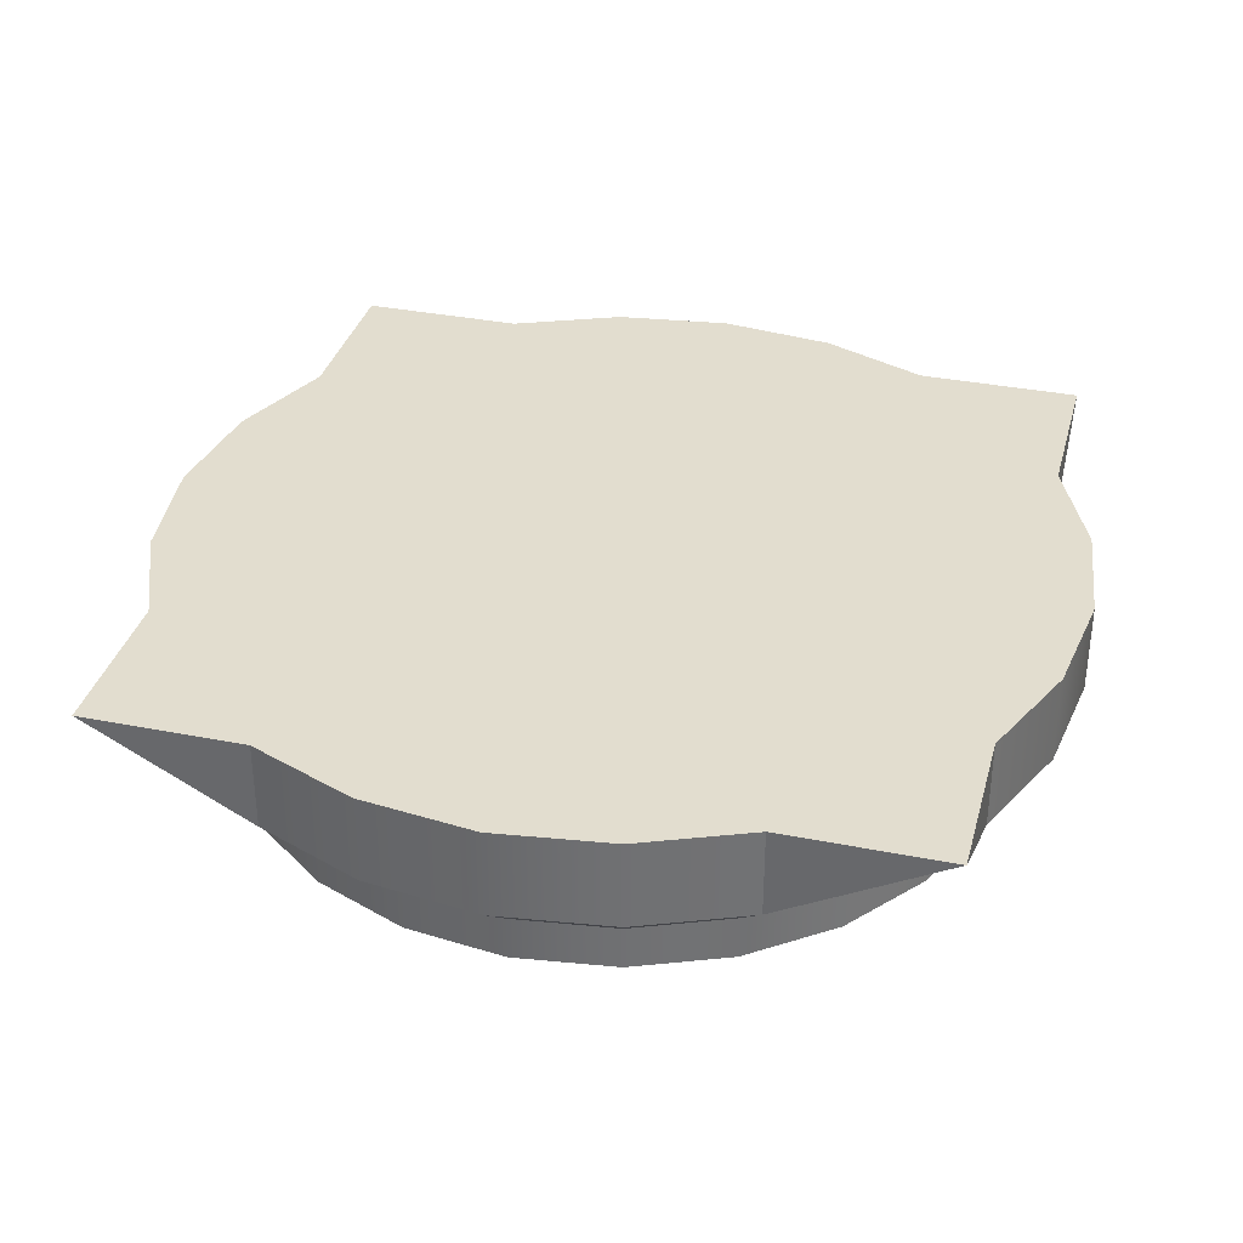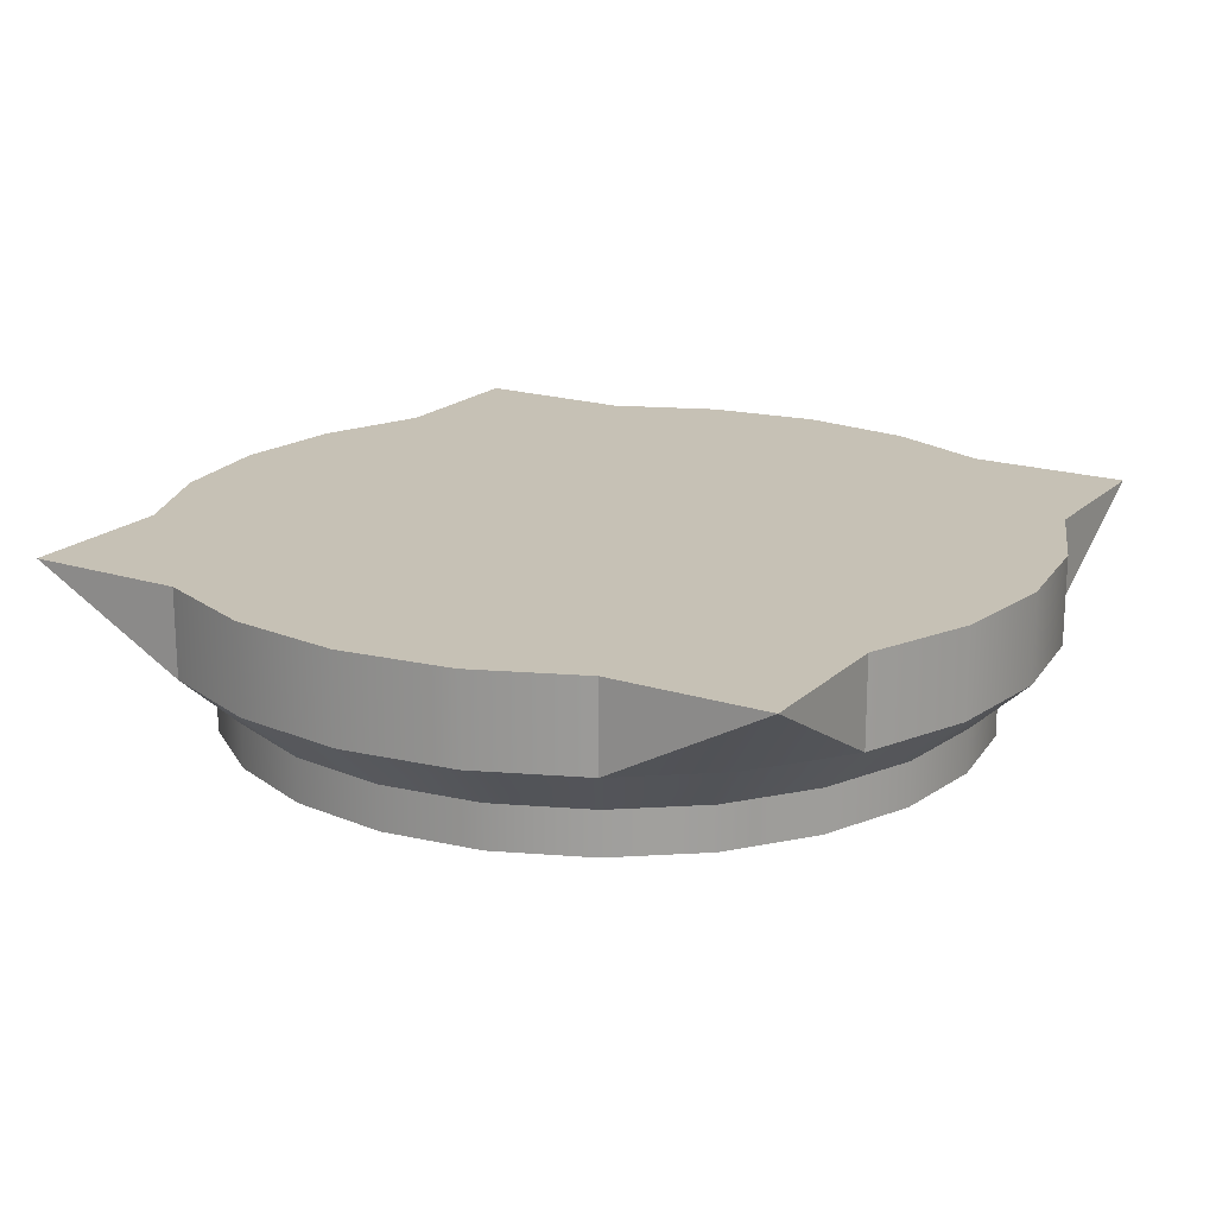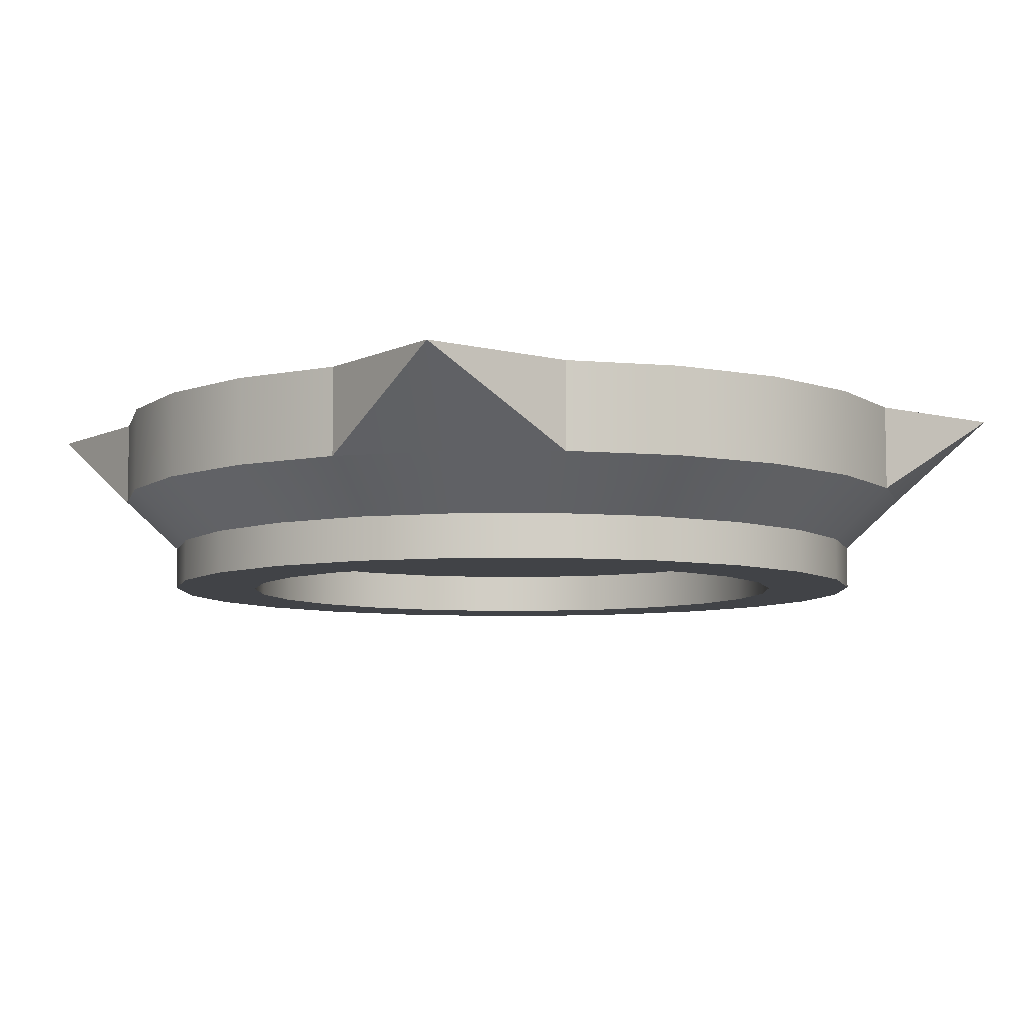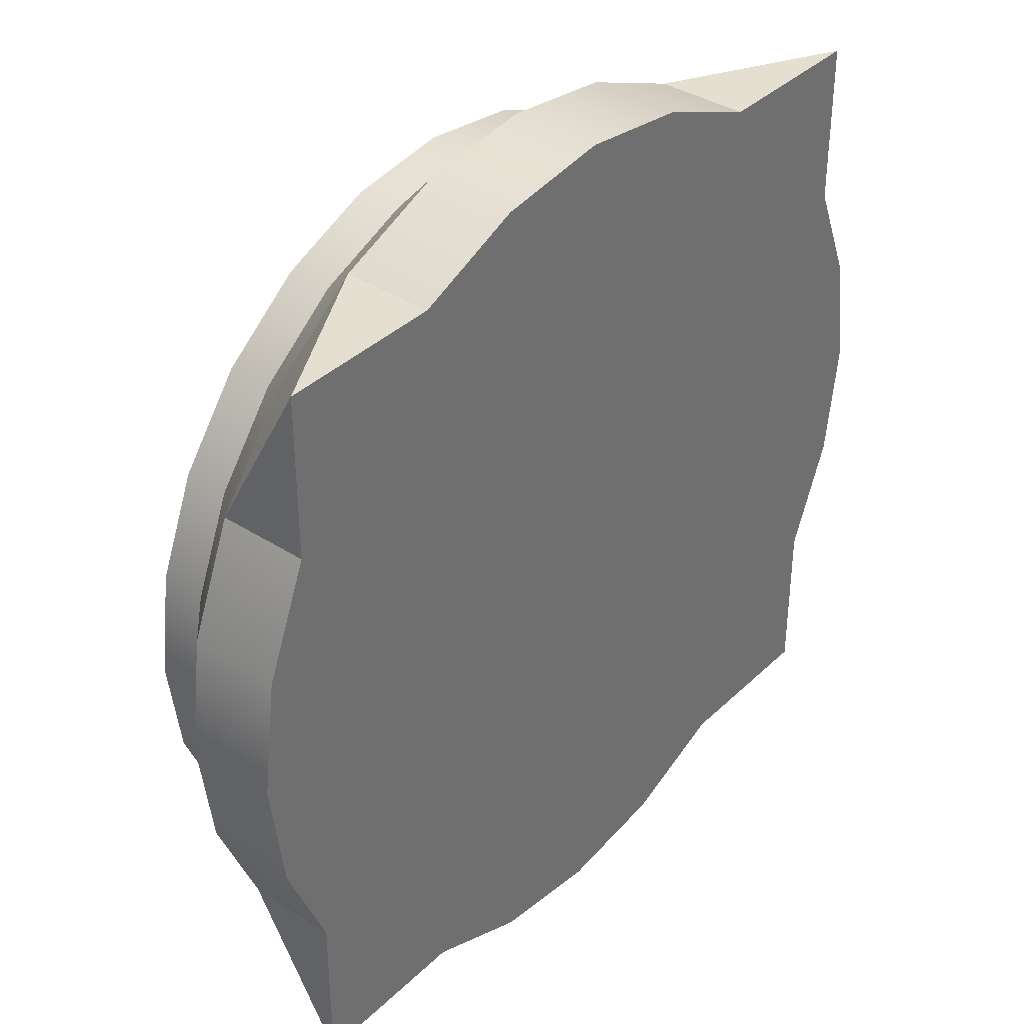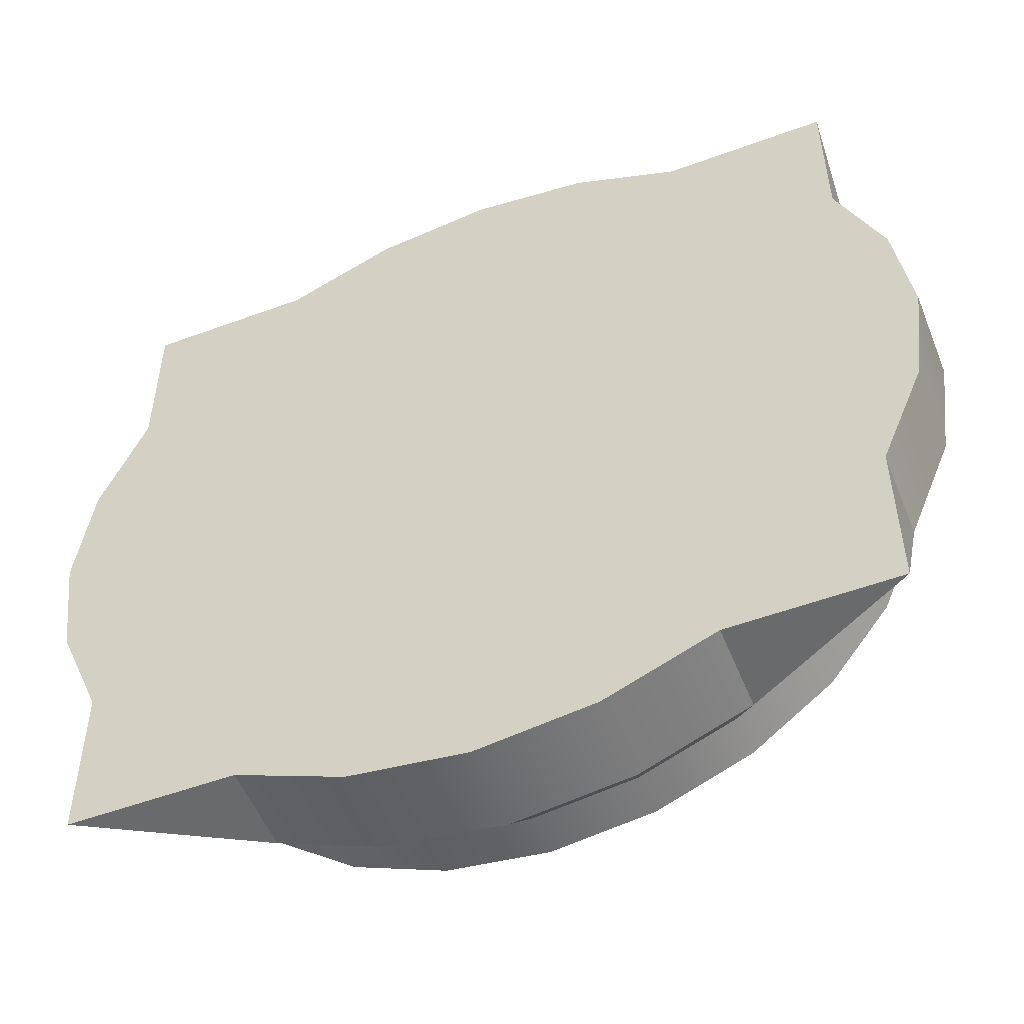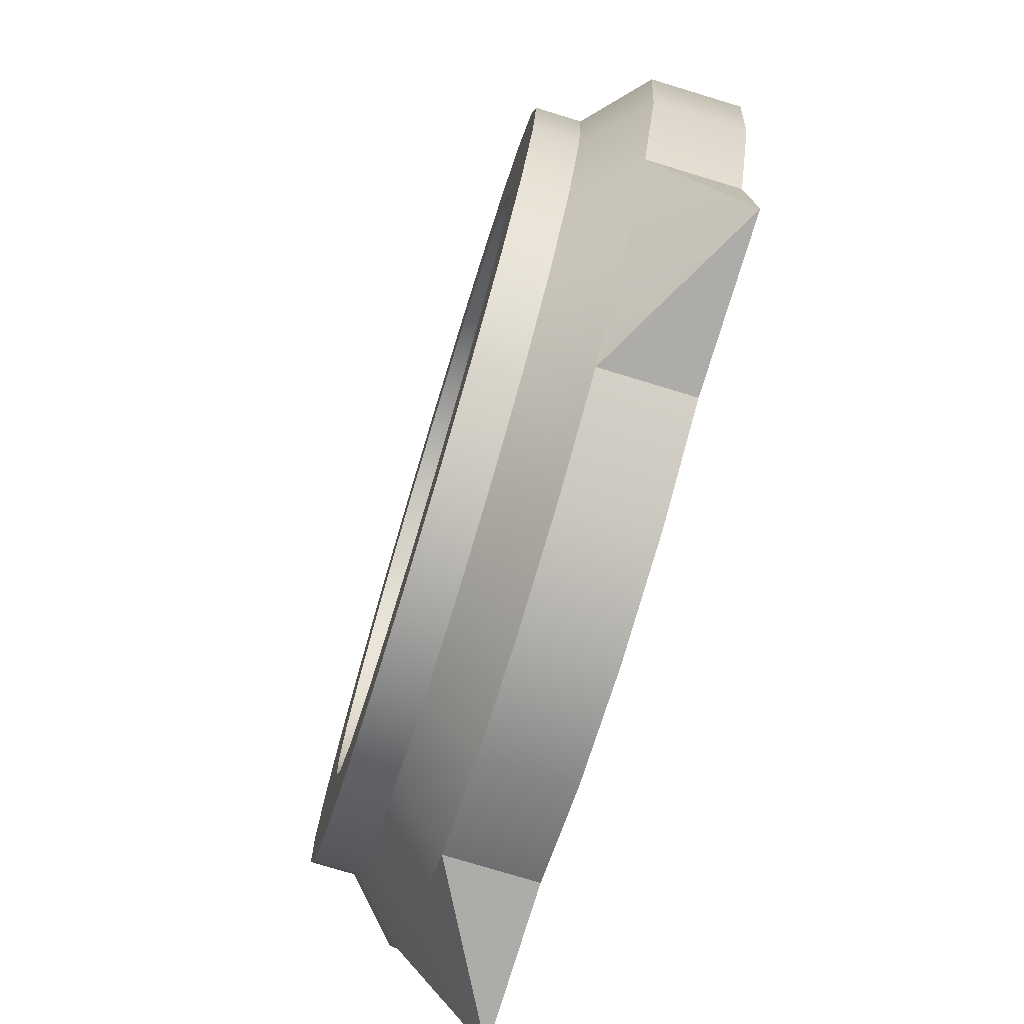
<metadata>
{"format":"obj","ext":"obj","renderer":"f3d","projection":"perspective","resolution":1024,"background":"white","views":[{"elev":35.0,"azim":-165.2,"up":"+Z"},{"elev":18.8,"azim":-59.0,"up":"+Z"},{"elev":-7.1,"azim":-36.7,"up":"+Z"},{"elev":37.3,"azim":-50.4,"up":"+Y"},{"elev":-52.9,"azim":21.6,"up":"+Y"},{"elev":-77.0,"azim":-106.9,"up":"+Y"}]}
</metadata>
<code>
o towerRound_base.001_clickable
v 0 -0.5 -0
v 0.1294 -0.483 -0
v -0 -0.5 -0.1
v 0.1294 -0.483 -0.1
v 0.483 0.1294 -0.1
v 0.483 0.1294 -0
v 0.433 0.25 -0.1
v 0.433 0.25 -0
v -0 -0.435 -0.16
v -0.1294 -0.483 -0.1
v -0.1126 -0.4202 -0.16
v -0.5 0 0
v -0.5 0 -0.1
v -0.483 0.1294 -0
v -0.483 0.1294 -0.1
v -0.433 -0.25 -0
v -0.433 -0.25 -0.1
v -0.483 -0.1294 -0
v -0.483 -0.1294 -0.1
v -0.433 0.25 -0
v -0.433 -0.433 -0
v -0.433 0.433 -0
v -0.25 -0.433 -0
v -0.25 0.433 -0
v -0.1294 -0.483 -0
v -0.1294 0.483 -0
v 0 0.5 -0
v 0.1294 0.483 -0
v 0.25 -0.433 -0
v 0.25 0.433 -0
v 0.433 -0.433 -0
v 0.433 -0.25 -0
v 0.433 0.433 -0
v 0.483 -0.1294 -0
v 0.5 0 -0
v 0.25 -0.433 -0.1
v 0.433 -0.25 -0.1
v 0.3767 -0.2175 -0.16
v 0.3536 -0.3536 -0.1
v 0.3076 -0.3076 -0.16
v -0 0.5 -0.1
v 0.1294 0.483 -0.1
v -0.4202 -0.1126 -0.16
v -0.435 0 -0.16
v -0.2175 -0.3767 -0.16
v -0.25 -0.433 -0.1
v 0.483 -0.1294 -0.1
v 0.5 0 -0.1
v 0.435 0 -0.16
v 0.4202 0.1126 -0.16
v -0.3076 -0.3076 -0.16
v -0.3536 -0.3536 -0.1
v 0.2175 -0.3767 -0.16
v 0.1126 -0.4202 -0.16
v -0.1294 0.483 -0.1
v 0.3767 0.2175 -0.16
v 0.4202 -0.1126 -0.16
v -0.433 0.25 -0.1
v 0.25 0.433 -0.1
v 0.2175 0.3767 -0.16
v 0.1126 0.4202 -0.16
v -0.1126 0.4202 -0.16
v -0.2175 0.3767 -0.16
v -0.25 0.433 -0.1
v -0.3767 -0.2175 -0.16
v -0 0.435 -0.16
v -0.3076 0.3076 -0.16
v -0.3536 0.3536 -0.1
v -0.4202 0.1126 -0.16
v 0.3536 0.3536 -0.1
v 0.3076 0.3076 -0.16
v -0.3767 0.2175 -0.16
v 0.3351 0 -0.16
v 0.3237 0.08673 -0.16
v 0.3237 -0.08673 -0.16
v 0.2902 -0.1675 -0.16
v 0.2902 0.1675 -0.16
v 0.2369 -0.2369 -0.16
v 0.2369 0.2369 -0.16
v 0.1675 -0.2902 -0.16
v 0.1675 0.2902 -0.16
v 0.08673 -0.3237 -0.16
v 0.08673 0.3237 -0.16
v -0 -0.3351 -0.16
v -0 0.3351 -0.16
v -0.08673 -0.3237 -0.16
v -0.08673 0.3237 -0.16
v -0.1675 0.2902 -0.16
v -0.1675 -0.2902 -0.16
v -0.2369 -0.2369 -0.16
v -0.2369 0.2369 -0.16
v -0.2902 -0.1675 -0.16
v -0.2902 0.1675 -0.16
v -0.3237 -0.08673 -0.16
v -0.3237 0.08673 -0.16
v -0.3351 0 -0.16
v 0.435 0 -0.21
v 0.4202 0.1126 -0.21
v 0.4202 -0.1126 -0.21
v 0.3767 -0.2175 -0.21
v 0.3767 0.2175 -0.21
v 0.3076 -0.3076 -0.21
v 0.3351 0 -0.21
v 0.3237 -0.08673 -0.21
v 0.2902 -0.1675 -0.21
v 0.2175 -0.3767 -0.21
v 0.2369 -0.2369 -0.21
v 0.1675 -0.2902 -0.21
v 0.1126 -0.4202 -0.21
v 0.08673 -0.3237 -0.21
v -0 -0.435 -0.21
v -0 -0.3351 -0.21
v -0.08673 -0.3237 -0.21
v -0.1126 -0.4202 -0.21
v -0.1675 -0.2902 -0.21
v -0.2175 -0.3767 -0.21
v -0.2369 -0.2369 -0.21
v -0.3076 -0.3076 -0.21
v -0.2902 -0.1675 -0.21
v -0.3237 -0.08673 -0.21
v -0.3767 -0.2175 -0.21
v -0.3351 0 -0.21
v -0.3767 0.2175 -0.21
v -0.3237 0.08673 -0.21
v -0.3076 0.3076 -0.21
v -0.2902 0.1675 -0.21
v -0.2369 0.2369 -0.21
v -0.2175 0.3767 -0.21
v -0.1675 0.2902 -0.21
v -0.1126 0.4202 -0.21
v -0.08673 0.3237 -0.21
v -0 0.435 -0.21
v -0 0.3351 -0.21
v 0.08673 0.3237 -0.21
v 0.1126 0.4202 -0.21
v 0.1675 0.2902 -0.21
v 0.2175 0.3767 -0.21
v 0.2369 0.2369 -0.21
v 0.2902 0.1675 -0.21
v 0.3076 0.3076 -0.21
v 0.3237 0.08673 -0.21
v -0.4202 -0.1126 -0.21
v -0.4202 0.1126 -0.21
v -0.435 0 -0.21
f 3 2 1
f 2 3 4
f 7 6 5
f 6 7 8
f 10 9 3
f 9 10 11
f 14 13 12
f 13 14 15
f 18 17 16
f 17 18 19
f 14 16 20
f 16 14 18
f 18 14 12
f 21 20 16
f 21 22 20
f 23 22 21
f 23 24 22
f 25 24 23
f 25 26 24
f 1 26 25
f 1 27 26
f 1 28 27
f 2 28 1
f 29 28 2
f 29 30 28
f 31 30 29
f 32 30 31
f 8 30 32
f 30 8 33
f 34 8 32
f 34 6 8
f 6 34 35
f 4 29 2
f 29 4 36
f 39 38 37
f 38 39 40
f 28 41 27
f 41 28 42
f 19 44 43
f 44 19 13
f 10 45 11
f 45 10 46
f 12 19 18
f 19 12 13
f 47 32 37
f 32 47 34
f 49 5 48
f 5 49 50
f 46 51 45
f 51 46 52
f 4 53 36
f 53 4 54
f 27 55 26
f 55 27 41
f 5 35 48
f 35 5 6
f 50 7 5
f 7 50 56
f 37 57 47
f 57 37 38
f 46 25 23
f 25 46 10
f 20 15 14
f 15 20 58
f 10 1 25
f 1 10 3
f 60 42 59
f 42 60 61
f 63 55 62
f 55 63 64
f 30 42 28
f 42 30 59
f 52 65 51
f 65 52 17
f 61 41 42
f 41 61 66
f 67 64 63
f 64 67 68
f 48 34 47
f 34 48 35
f 44 15 69
f 15 44 13
f 56 70 7
f 70 56 71
f 47 49 48
f 49 47 57
f 66 55 41
f 55 66 62
f 26 64 24
f 64 26 55
f 69 58 72
f 58 69 15
f 71 59 70
f 59 71 60
f 3 54 4
f 54 3 9
f 17 43 65
f 43 17 19
f 72 68 67
f 68 72 58
f 36 40 39
f 40 36 53
f 22 58 20
f 22 64 68
f 58 22 68
f 64 22 24
f 21 52 46
f 17 52 21
f 17 21 16
f 46 23 21
f 39 37 31
f 36 39 31
f 36 31 29
f 32 31 37
f 59 30 33
f 70 33 7
f 59 33 70
f 33 8 7
f 75 74 73
f 74 75 76
f 74 76 77
f 77 76 78
f 77 78 79
f 79 78 80
f 79 80 81
f 81 80 82
f 81 82 83
f 83 82 84
f 83 84 85
f 85 84 86
f 85 86 87
f 87 86 88
f 88 86 89
f 88 89 90
f 88 90 91
f 91 90 92
f 91 92 93
f 93 92 94
f 93 94 95
f 95 94 96
f 99 98 97
f 98 99 100
f 98 100 101
f 101 100 102
f 101 102 103
f 103 102 104
f 104 102 105
f 105 102 106
f 105 106 107
f 107 106 108
f 108 106 109
f 108 109 110
f 110 109 111
f 110 111 112
f 112 111 113
f 113 111 114
f 113 114 115
f 115 114 116
f 115 116 117
f 117 116 118
f 117 118 119
f 119 118 120
f 120 118 121
f 120 121 122
f 123 122 121
f 123 124 122
f 125 124 123
f 125 126 124
f 125 127 126
f 128 127 125
f 128 129 127
f 130 129 128
f 130 131 129
f 132 131 130
f 132 133 131
f 132 134 133
f 135 134 132
f 135 136 134
f 137 136 135
f 137 138 136
f 137 139 138
f 140 139 137
f 140 141 139
f 140 103 141
f 103 140 101
f 123 121 142
f 123 142 143
f 143 142 144
f 67 123 72
f 123 67 125
f 63 125 67
f 125 63 128
f 62 128 63
f 128 62 130
f 66 130 62
f 130 66 132
f 61 132 66
f 132 61 135
f 60 135 61
f 135 60 137
f 71 137 60
f 137 71 140
f 140 56 101
f 56 140 71
f 101 50 98
f 50 101 56
f 98 49 97
f 49 98 50
f 97 57 99
f 57 97 49
f 99 38 100
f 38 99 57
f 100 40 102
f 40 100 38
f 106 40 53
f 40 106 102
f 109 53 54
f 53 109 106
f 111 54 9
f 54 111 109
f 114 9 11
f 9 114 111
f 116 11 45
f 11 116 114
f 118 45 51
f 45 118 116
f 65 118 51
f 118 65 121
f 43 121 65
f 121 43 142
f 44 142 43
f 142 44 144
f 69 144 44
f 144 69 143
f 72 143 69
f 143 72 123
f 129 87 88
f 87 129 131
f 127 88 91
f 88 127 129
f 127 93 126
f 93 127 91
f 126 95 124
f 95 126 93
f 124 96 122
f 96 124 95
f 122 94 120
f 94 122 96
f 120 92 119
f 92 120 94
f 119 90 117
f 90 119 92
f 89 117 90
f 117 89 115
f 86 115 89
f 115 86 113
f 84 113 86
f 113 84 112
f 82 112 84
f 112 82 110
f 80 110 82
f 110 80 108
f 78 108 80
f 108 78 107
f 76 107 78
f 107 76 105
f 75 105 76
f 105 75 104
f 73 104 75
f 104 73 103
f 74 103 73
f 103 74 141
f 77 141 74
f 141 77 139
f 79 139 77
f 139 79 138
f 136 79 81
f 79 136 138
f 134 81 83
f 81 134 136
f 133 83 85
f 83 133 134
f 131 85 87
f 85 131 133

</code>
